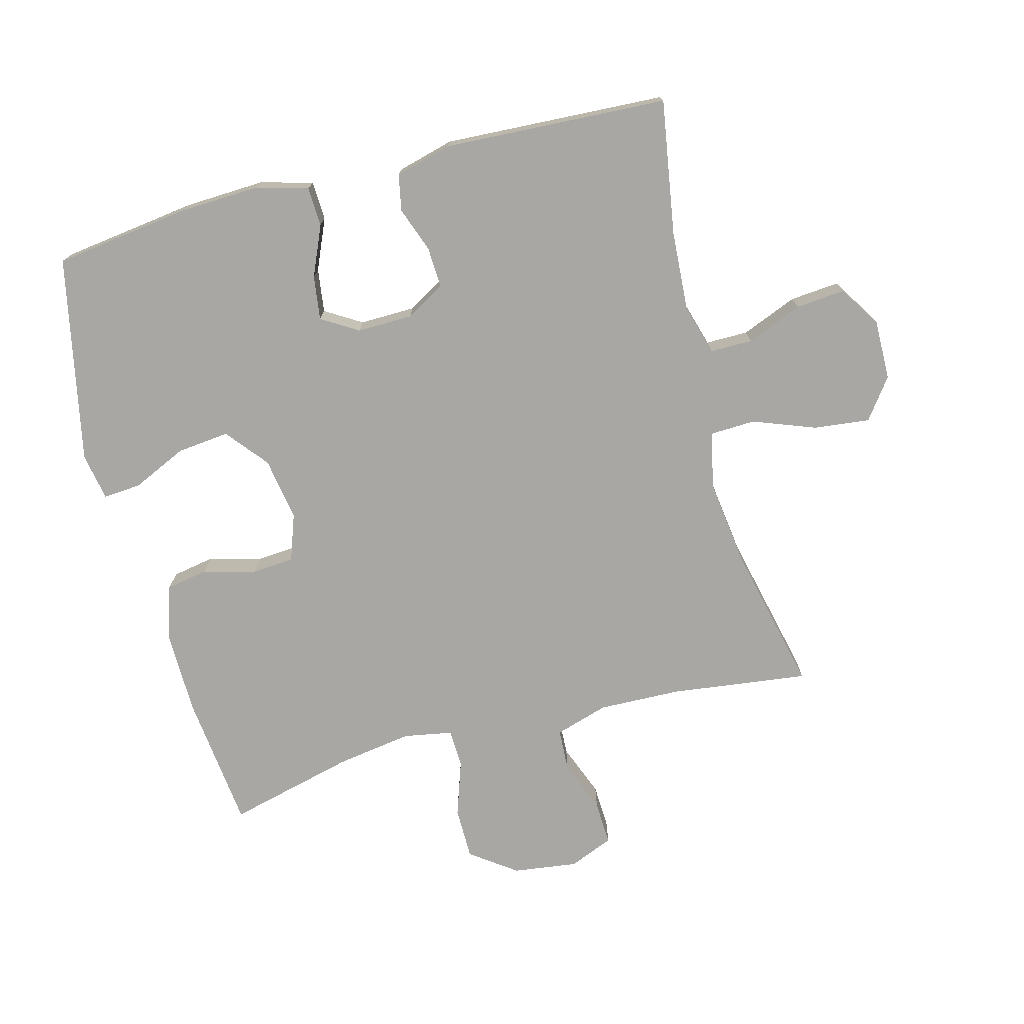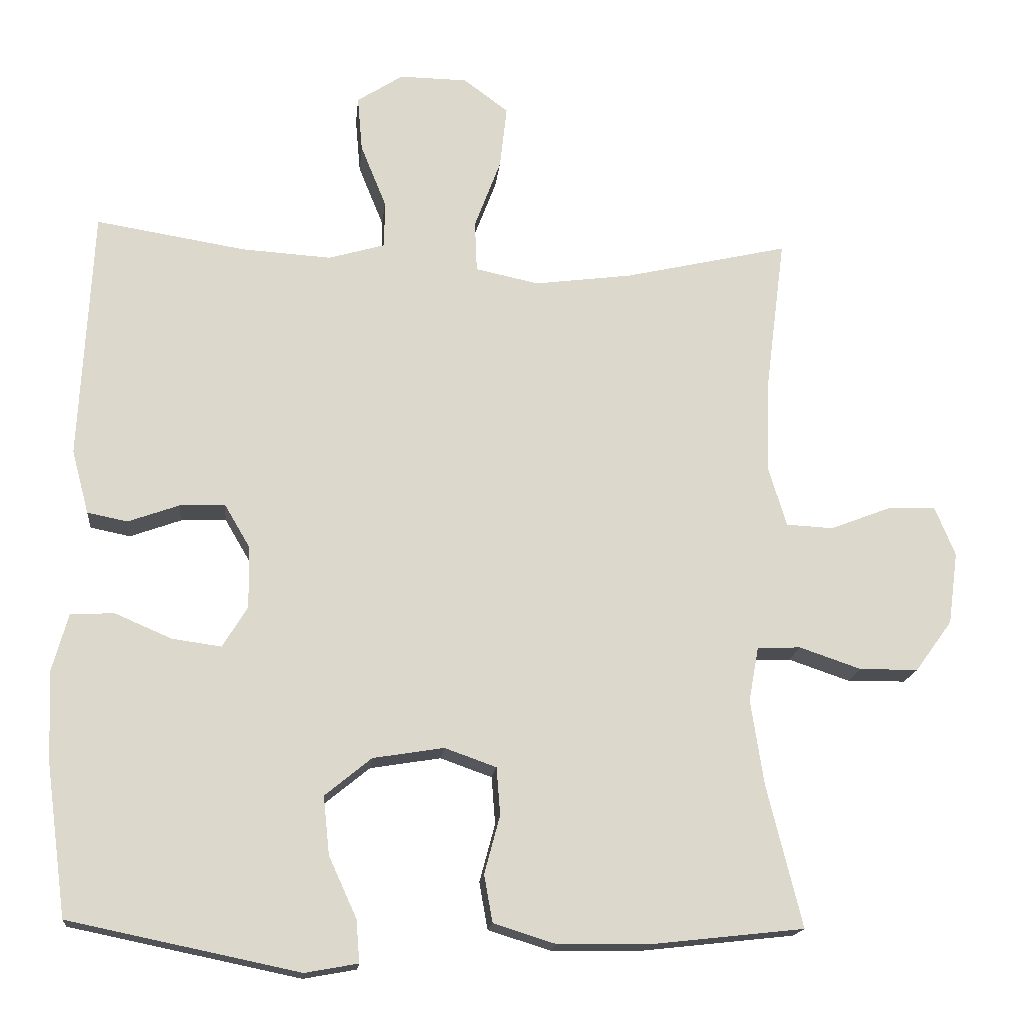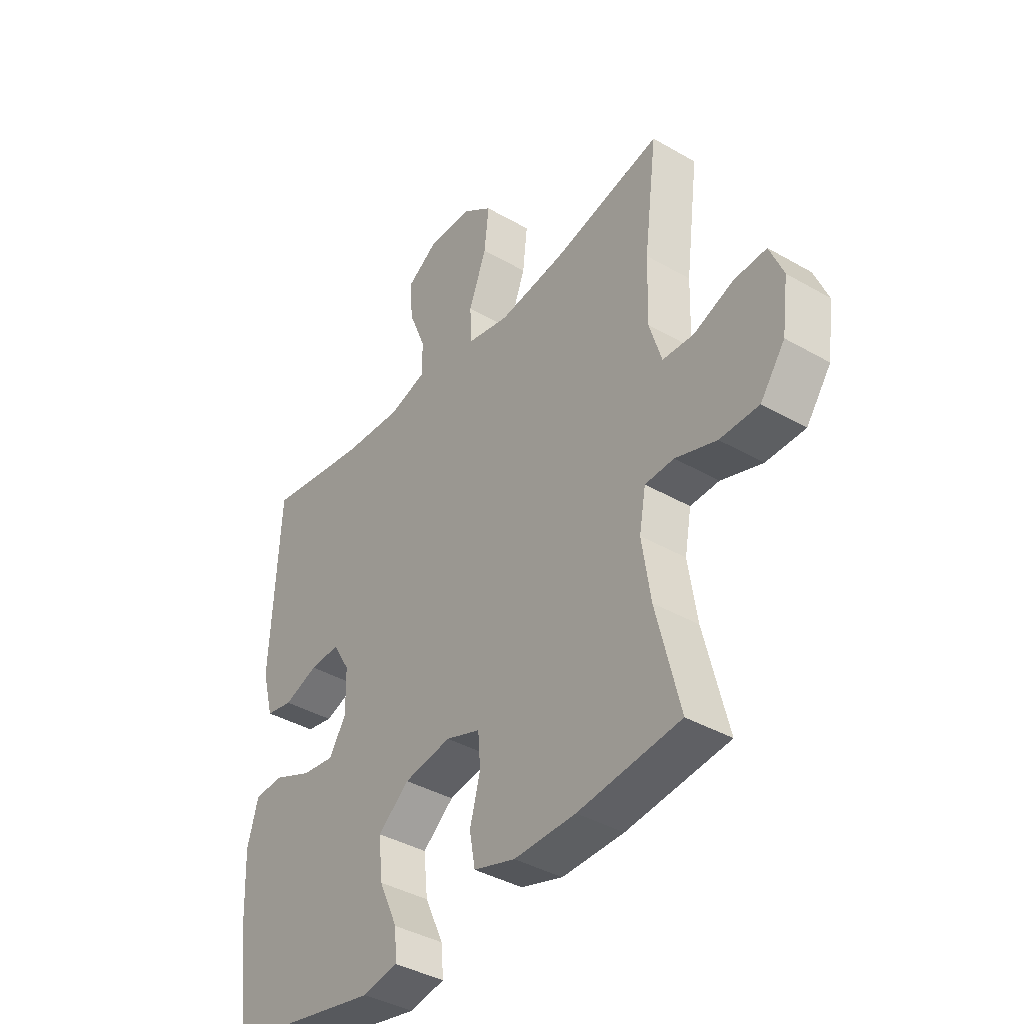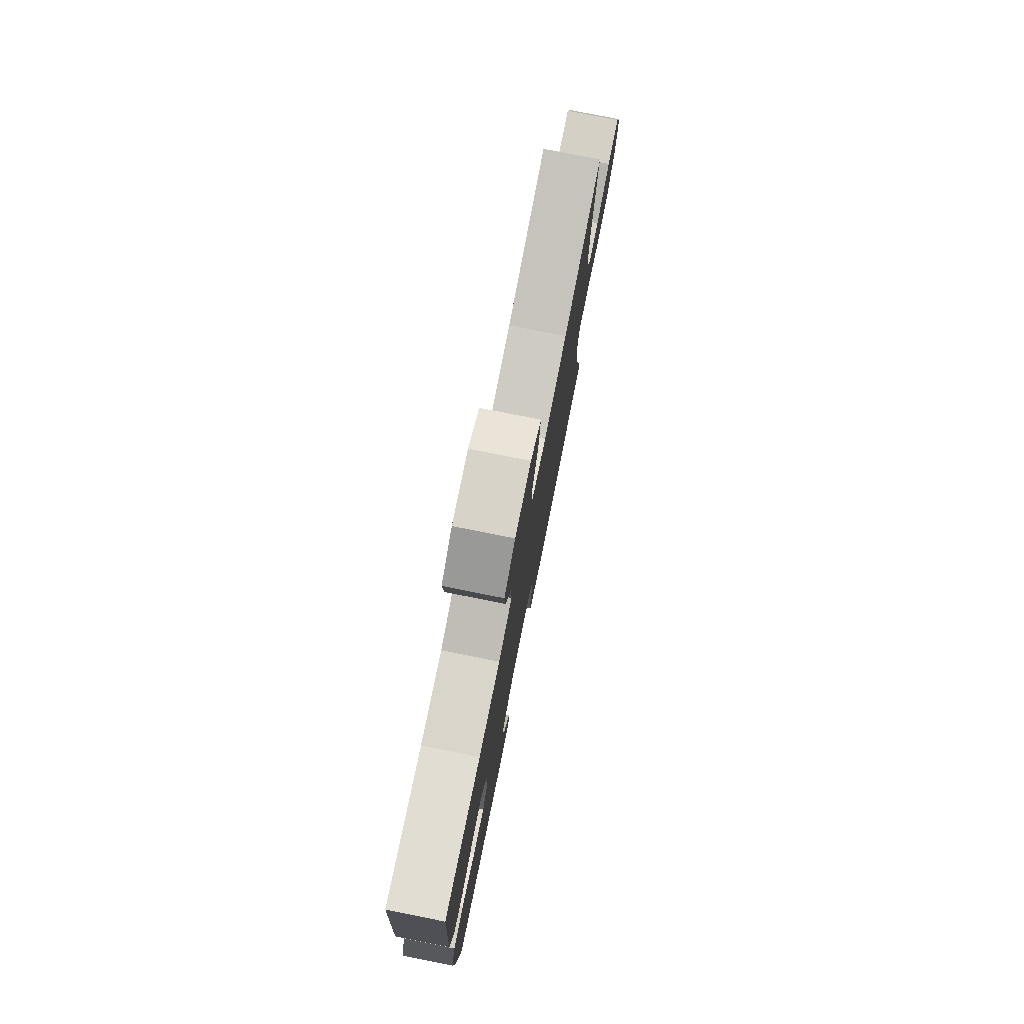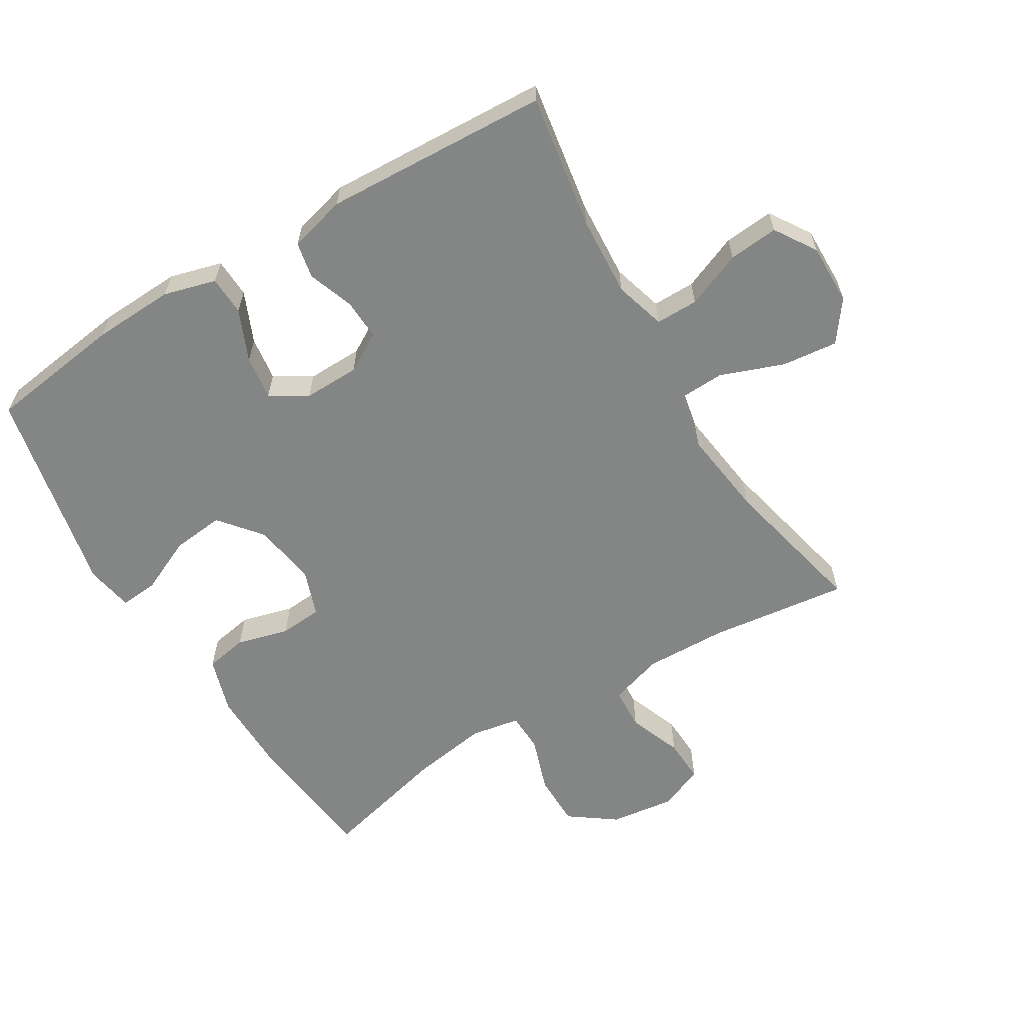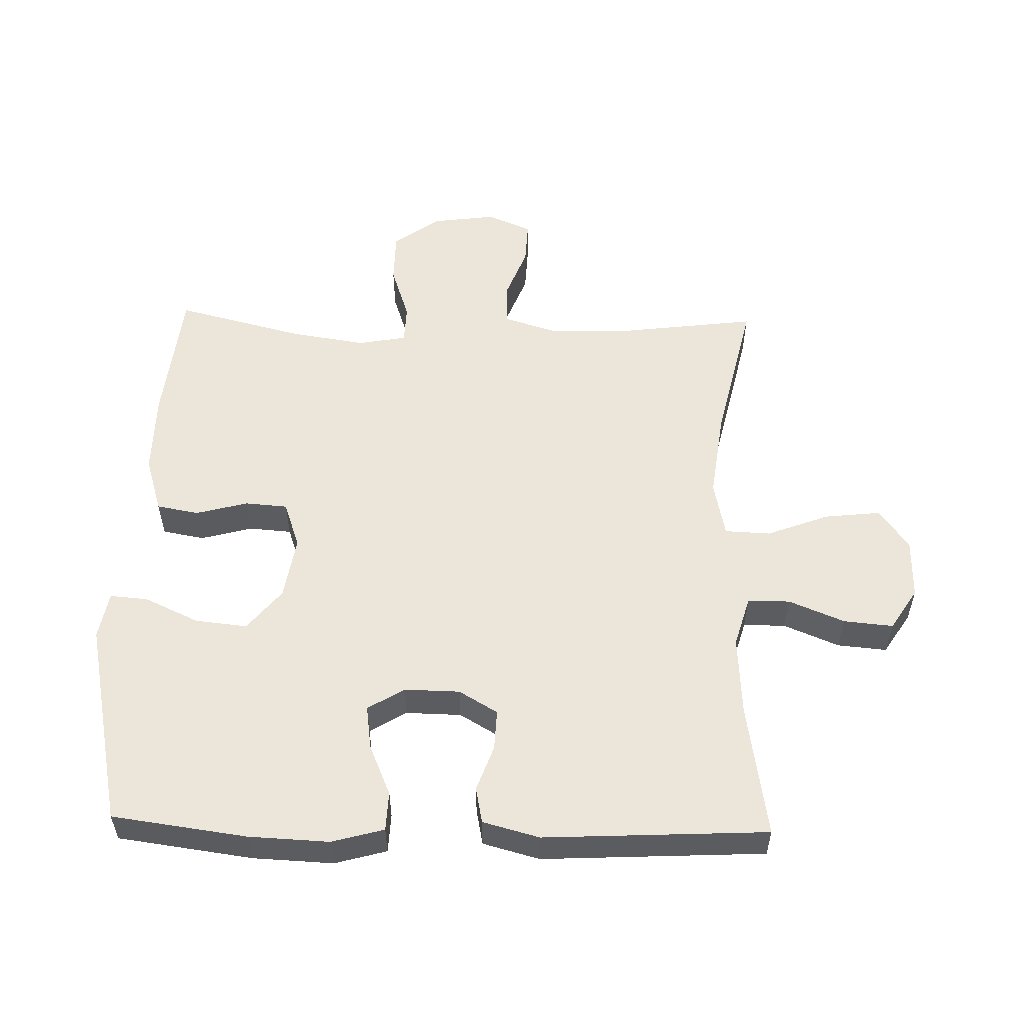
<metadata>
{"format":"obj","ext":"obj","renderer":"f3d","projection":"perspective","resolution":1024,"background":"white","views":[{"elev":-74.6,"azim":-75.2,"up":"+Y"},{"elev":-16.6,"azim":-5.7,"up":"+Z"},{"elev":-39.3,"azim":54.2,"up":"+Z"},{"elev":77.9,"azim":-78.7,"up":"+Z"},{"elev":-61.6,"azim":-58.8,"up":"+Y"},{"elev":55.3,"azim":-88.5,"up":"+Y"}]}
</metadata>
<code>
o path222
v 0.4284 0.0375 -0.3251
v 0.4103 0.0375 -0.2068
v 0.4241 0.0375 -0.1307
v 0.4845 0.0375 -0.1285
v 0.5705 0.0375 -0.1578
v 0.6521 0.0375 -0.1573
v 0.7036 0.0375 -0.0862
v 0.7171 0.0375 0.01449
v 0.6886 0.0375 0.08348
v 0.6203 0.0375 0.08035
v 0.5376 0.0375 0.04838
v 0.472 0.0375 0.05181
v 0.4465 0.0375 0.1351
v 0.4504 0.0375 0.2634
v 0.4778 0.0375 0.4783
v 0.2491 0.0375 0.426
v 0.1126 0.0375 0.4083
v 0.02424 0.0375 0.427
v 0.02138 0.0375 0.4983
v 0.05812 0.0375 0.5957
v 0.06782 0.0375 0.6827
v 0.005235 0.0375 0.7291
v -0.08915 0.0375 0.7306
v -0.1534 0.0375 0.6893
v -0.1465 0.0375 0.6121
v -0.1113 0.0375 0.5251
v -0.1112 0.0375 0.459
v -0.1905 0.0375 0.4361
v -0.3149 0.0375 0.4441
v -0.5242 0.0375 0.4783
v -0.5424 0.0375 0.1292
v -0.5188 0.0375 0.04041
v -0.4629 0.0375 0.02918
v -0.3916 0.0375 0.05477
v -0.3284 0.0375 0.05752
v -0.2931 0.0375 -0.002899
v -0.2916 0.0375 -0.08964
v -0.3264 0.0375 -0.1466
v -0.3951 0.0375 -0.1371
v -0.4741 0.0375 -0.103
v -0.5352 0.0375 -0.1055
v -0.5578 0.0375 -0.1869
v -0.5524 0.0375 -0.3127
v -0.5242 0.0375 -0.5234
v -0.203 0.0375 -0.5902
v -0.1292 0.0375 -0.5768
v -0.134 0.0375 -0.5176
v -0.1728 0.0375 -0.4328
v -0.1814 0.0375 -0.3514
v -0.1163 0.0375 -0.2983
v -0.01752 0.0375 -0.2823
v 0.05459 0.0375 -0.3079
v 0.05962 0.0375 -0.374
v 0.03783 0.0375 -0.4554
v 0.04961 0.0375 -0.5211
v 0.1366 0.0375 -0.5482
v 0.2652 0.0375 -0.5467
v 0.4778 0.0375 -0.5234
v 0.4284 -0.0375 -0.3251
v 0.4103 -0.0375 -0.2068
v 0.4241 -0.0375 -0.1307
v 0.4845 -0.0375 -0.1285
v 0.5705 -0.0375 -0.1578
v 0.6521 -0.0375 -0.1573
v 0.7036 -0.0375 -0.0862
v 0.7171 -0.0375 0.01449
v 0.6886 -0.0375 0.08348
v 0.6203 -0.0375 0.08035
v 0.5376 -0.0375 0.04838
v 0.472 -0.0375 0.05181
v 0.4465 -0.0375 0.1351
v 0.4504 -0.0375 0.2634
v 0.4778 -0.0375 0.4783
v 0.2491 -0.0375 0.426
v 0.1126 -0.0375 0.4083
v 0.02424 -0.0375 0.427
v 0.02138 -0.0375 0.4983
v 0.05812 -0.0375 0.5957
v 0.06782 -0.0375 0.6827
v 0.005235 -0.0375 0.7291
v -0.08915 -0.0375 0.7306
v -0.1534 -0.0375 0.6893
v -0.1465 -0.0375 0.6121
v -0.1113 -0.0375 0.5251
v -0.1112 -0.0375 0.459
v -0.1905 -0.0375 0.4361
v -0.3149 -0.0375 0.4441
v -0.5242 -0.0375 0.4783
v -0.5424 -0.0375 0.1292
v -0.5188 -0.0375 0.04041
v -0.4629 -0.0375 0.02918
v -0.3916 -0.0375 0.05477
v -0.3284 -0.0375 0.05752
v -0.2931 -0.0375 -0.002899
v -0.2916 -0.0375 -0.08964
v -0.3264 -0.0375 -0.1466
v -0.3951 -0.0375 -0.1371
v -0.4741 -0.0375 -0.103
v -0.5352 -0.0375 -0.1055
v -0.5578 -0.0375 -0.1869
v -0.5524 -0.0375 -0.3127
v -0.5242 -0.0375 -0.5234
v -0.203 -0.0375 -0.5902
v -0.1292 -0.0375 -0.5768
v -0.134 -0.0375 -0.5176
v -0.1728 -0.0375 -0.4328
v -0.1814 -0.0375 -0.3514
v -0.1163 -0.0375 -0.2983
v -0.01752 -0.0375 -0.2823
v 0.05459 -0.0375 -0.3079
v 0.05962 -0.0375 -0.374
v 0.03783 -0.0375 -0.4554
v 0.04961 -0.0375 -0.5211
v 0.1366 -0.0375 -0.5482
v 0.2652 -0.0375 -0.5467
v 0.4778 -0.0375 -0.5234
v -0.203 0.0375 -0.5902
v -0.1292 0.0375 -0.5768
v -0.1292 0.0375 -0.5768
v -0.134 0.0375 -0.5176
v 0.04961 0.0375 -0.5211
v 0.04961 0.0375 -0.5211
v 0.1366 0.0375 -0.5482
v 0.2652 0.0375 -0.5467
v -0.5242 0.0375 -0.5234
v -0.5242 0.0375 -0.5234
v 0.4778 0.0375 -0.5234
v 0.4778 0.0375 -0.5234
v 0.03783 0.0375 -0.4554
v -0.1728 0.0375 -0.4328
v 0.05962 0.0375 -0.374
v 0.4284 0.0375 -0.3251
v -0.1814 0.0375 -0.3514
v -0.5524 0.0375 -0.3127
v 0.05459 0.0375 -0.3079
v 0.05459 0.0375 -0.3079
v -0.1163 0.0375 -0.2983
v 0.4103 0.0375 -0.2068
v -0.5578 0.0375 -0.1869
v -0.01752 0.0375 -0.2823
v 0.4241 0.0375 -0.1307
v 0.4241 0.0375 -0.1307
v -0.5352 0.0375 -0.1055
v -0.5352 0.0375 -0.1055
v -0.3264 0.0375 -0.1466
v -0.3264 0.0375 -0.1466
v -0.3951 0.0375 -0.1371
v 0.4845 0.0375 -0.1285
v 0.5705 0.0375 -0.1578
v 0.6521 0.0375 -0.1573
v 0.7036 0.0375 -0.0862
v -0.2916 0.0375 -0.08964
v -0.4741 0.0375 -0.103
v -0.2931 0.0375 -0.002899
v 0.7171 0.0375 0.01449
v -0.3284 0.0375 0.05752
v -0.3284 0.0375 0.05752
v 0.6886 0.0375 0.08348
v 0.6886 0.0375 0.08348
v -0.5188 0.0375 0.04041
v -0.5188 0.0375 0.04041
v -0.4629 0.0375 0.02918
v -0.3916 0.0375 0.05477
v -0.5424 0.0375 0.1292
v 0.5376 0.0375 0.04838
v 0.472 0.0375 0.05181
v 0.472 0.0375 0.05181
v 0.6203 0.0375 0.08035
v 0.4465 0.0375 0.1351
v 0.4504 0.0375 0.2634
v -0.5242 0.0375 0.4783
v -0.5242 0.0375 0.4783
v -0.3149 0.0375 0.4441
v -0.1905 0.0375 0.4361
v 0.1126 0.0375 0.4083
v 0.02424 0.0375 0.427
v 0.02424 0.0375 0.427
v 0.2491 0.0375 0.426
v -0.1112 0.0375 0.459
v -0.1112 0.0375 0.459
v 0.02138 0.0375 0.4983
v 0.4778 0.0375 0.4783
v 0.4778 0.0375 0.4783
v -0.1113 0.0375 0.5251
v 0.05812 0.0375 0.5957
v -0.1465 0.0375 0.6121
v 0.06782 0.0375 0.6827
v -0.1534 0.0375 0.6893
v -0.1534 0.0375 0.6893
v 0.005235 0.0375 0.7291
v -0.08915 0.0375 0.7306
v -0.203 -0.0375 -0.5902
v -0.1292 -0.0375 -0.5768
v -0.1292 -0.0375 -0.5768
v -0.134 -0.0375 -0.5176
v 0.04961 -0.0375 -0.5211
v 0.04961 -0.0375 -0.5211
v 0.1366 -0.0375 -0.5482
v 0.2652 -0.0375 -0.5467
v -0.5242 -0.0375 -0.5234
v -0.5242 -0.0375 -0.5234
v 0.4778 -0.0375 -0.5234
v 0.4778 -0.0375 -0.5234
v 0.03783 -0.0375 -0.4554
v -0.1728 -0.0375 -0.4328
v 0.05962 -0.0375 -0.374
v 0.4284 -0.0375 -0.3251
v -0.1814 -0.0375 -0.3514
v -0.5524 -0.0375 -0.3127
v 0.05459 -0.0375 -0.3079
v 0.05459 -0.0375 -0.3079
v -0.1163 -0.0375 -0.2983
v 0.4103 -0.0375 -0.2068
v -0.5578 -0.0375 -0.1869
v -0.01752 -0.0375 -0.2823
v 0.4241 -0.0375 -0.1307
v 0.4241 -0.0375 -0.1307
v -0.5352 -0.0375 -0.1055
v -0.5352 -0.0375 -0.1055
v -0.3264 -0.0375 -0.1466
v -0.3264 -0.0375 -0.1466
v -0.3951 -0.0375 -0.1371
v 0.4845 -0.0375 -0.1285
v 0.5705 -0.0375 -0.1578
v 0.6521 -0.0375 -0.1573
v 0.7036 -0.0375 -0.0862
v -0.2916 -0.0375 -0.08964
v -0.4741 -0.0375 -0.103
v -0.2931 -0.0375 -0.002899
v 0.7171 -0.0375 0.01449
v -0.3284 -0.0375 0.05752
v -0.3284 -0.0375 0.05752
v 0.6886 -0.0375 0.08348
v 0.6886 -0.0375 0.08348
v -0.5188 -0.0375 0.04041
v -0.5188 -0.0375 0.04041
v -0.4629 -0.0375 0.02918
v -0.3916 -0.0375 0.05477
v -0.5424 -0.0375 0.1292
v 0.5376 -0.0375 0.04838
v 0.472 -0.0375 0.05181
v 0.472 -0.0375 0.05181
v 0.6203 -0.0375 0.08035
v 0.4465 -0.0375 0.1351
v 0.4504 -0.0375 0.2634
v -0.5242 -0.0375 0.4783
v -0.5242 -0.0375 0.4783
v -0.3149 -0.0375 0.4441
v -0.1905 -0.0375 0.4361
v 0.1126 -0.0375 0.4083
v 0.02424 -0.0375 0.427
v 0.02424 -0.0375 0.427
v 0.2491 -0.0375 0.426
v -0.1112 -0.0375 0.459
v -0.1112 -0.0375 0.459
v 0.02138 -0.0375 0.4983
v 0.4778 -0.0375 0.4783
v 0.4778 -0.0375 0.4783
v -0.1113 -0.0375 0.5251
v 0.05812 -0.0375 0.5957
v -0.1465 -0.0375 0.6121
v 0.06782 -0.0375 0.6827
v -0.1534 -0.0375 0.6893
v -0.1534 -0.0375 0.6893
v 0.005235 -0.0375 0.7291
v -0.08915 -0.0375 0.7306
f 265 260 262
f 248 231 249
f 241 244 216
f 241 223 240
f 265 266 261
f 229 251 231
f 210 216 215
f 253 244 245
f 214 228 218
f 205 192 195
f 208 200 205
f 216 244 215
f 260 259 256
f 212 227 220
f 204 198 206
f 215 229 227
f 231 248 238
f 212 220 208
f 213 216 210
f 225 226 224
f 214 222 228
f 207 206 199
f 209 222 214
f 209 208 220
f 259 260 261
f 196 198 204
f 237 239 235
f 192 205 200
f 207 210 206
f 215 244 250
f 251 256 254
f 240 224 226
f 261 266 263
f 230 243 226
f 250 251 229
f 250 244 253
f 215 250 229
f 254 256 259
f 238 248 239
f 243 230 233
f 251 254 249
f 224 240 223
f 215 227 212
f 213 210 207
f 202 207 199
f 193 195 192
f 239 248 246
f 209 220 222
f 251 249 231
f 238 239 237
f 223 241 216
f 240 226 243
f 199 206 198
f 265 261 260
f 200 208 209
f 253 245 257
f 45 119 194 103
f 46 47 105 104
f 122 56 114 197
f 56 57 115 114
f 126 45 103 201
f 57 128 203 115
f 54 55 113 112
f 47 48 106 105
f 53 54 112 111
f 58 1 59 116
f 48 49 107 106
f 43 44 102 101
f 136 53 111 211
f 49 50 108 107
f 1 2 60 59
f 42 43 101 100
f 51 52 110 109
f 50 51 109 108
f 2 142 217 60
f 144 42 100 219
f 146 39 97 221
f 4 5 63 62
f 5 6 64 63
f 6 7 65 64
f 37 38 96 95
f 40 41 99 98
f 39 40 98 97
f 3 4 62 61
f 36 37 95 94
f 7 8 66 65
f 157 36 94 232
f 8 159 234 66
f 161 33 91 236
f 33 34 92 91
f 31 32 90 89
f 11 167 242 69
f 10 11 69 68
f 9 10 68 67
f 12 13 71 70
f 34 35 93 92
f 13 14 72 71
f 172 31 89 247
f 29 30 88 87
f 28 29 87 86
f 17 177 252 75
f 16 17 75 74
f 180 28 86 255
f 18 19 77 76
f 183 16 74 258
f 14 15 73 72
f 26 27 85 84
f 19 20 78 77
f 25 26 84 83
f 20 21 79 78
f 189 25 83 264
f 21 22 80 79
f 23 24 82 81
f 22 23 81 80
f 190 187 185
f 173 174 156
f 166 141 169
f 166 165 148
f 190 186 191
f 154 156 176
f 135 140 141
f 178 170 169
f 139 143 153
f 130 120 117
f 133 130 125
f 141 140 169
f 185 181 184
f 137 145 152
f 129 131 123
f 140 152 154
f 156 163 173
f 137 133 145
f 138 135 141
f 150 149 151
f 139 153 147
f 132 124 131
f 134 139 147
f 134 145 133
f 184 186 185
f 121 129 123
f 162 160 164
f 117 125 130
f 132 131 135
f 140 175 169
f 176 179 181
f 165 151 149
f 186 188 191
f 155 151 168
f 175 154 176
f 175 178 169
f 140 154 175
f 179 184 181
f 163 164 173
f 168 158 155
f 176 174 179
f 149 148 165
f 140 137 152
f 138 132 135
f 127 124 132
f 118 117 120
f 164 171 173
f 134 147 145
f 176 156 174
f 163 162 164
f 148 141 166
f 165 168 151
f 124 123 131
f 190 185 186
f 125 134 133
f 178 182 170

</code>
